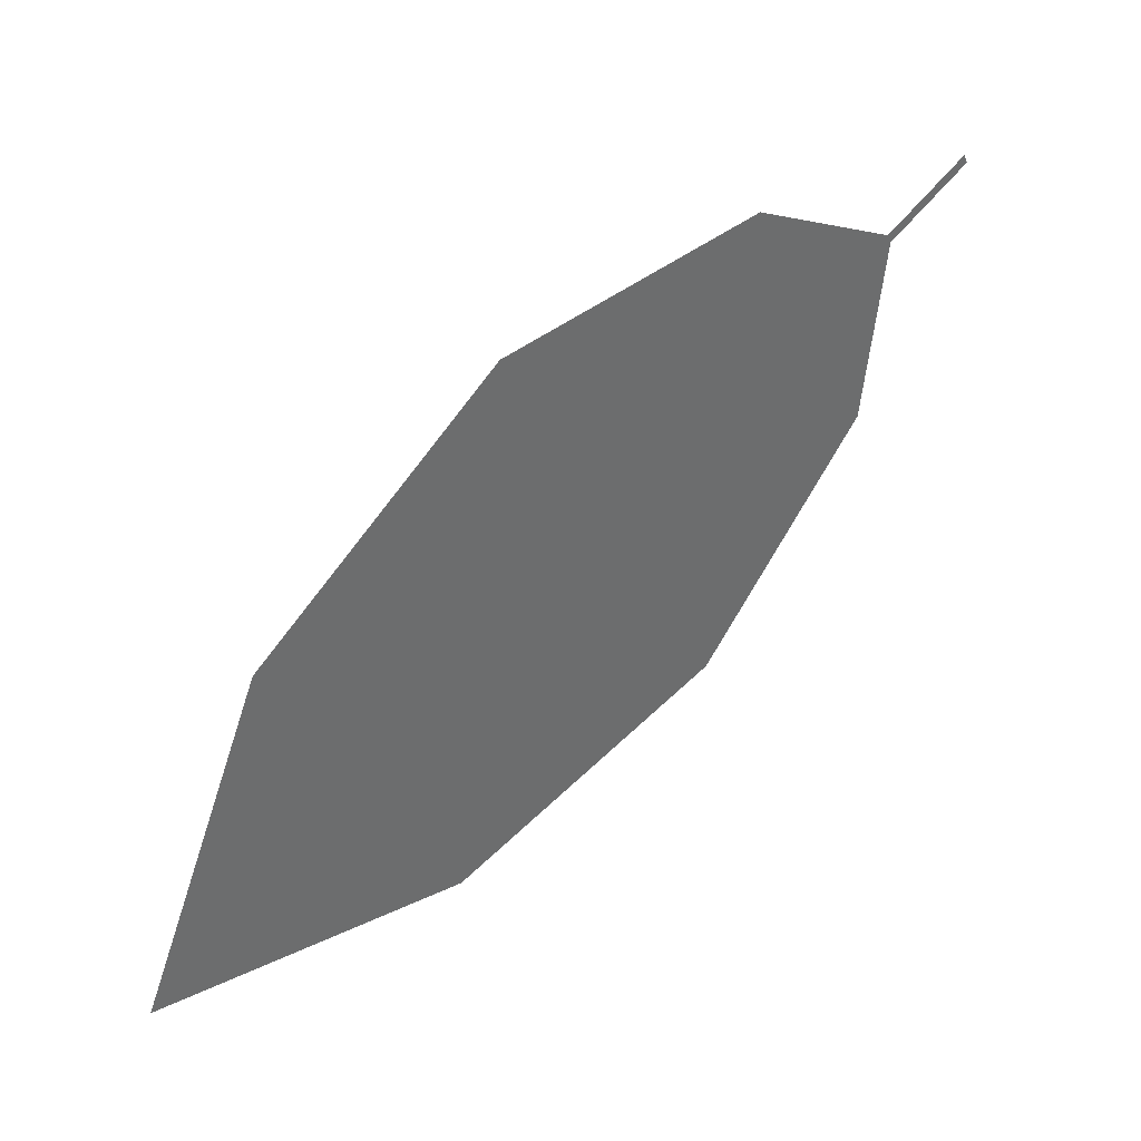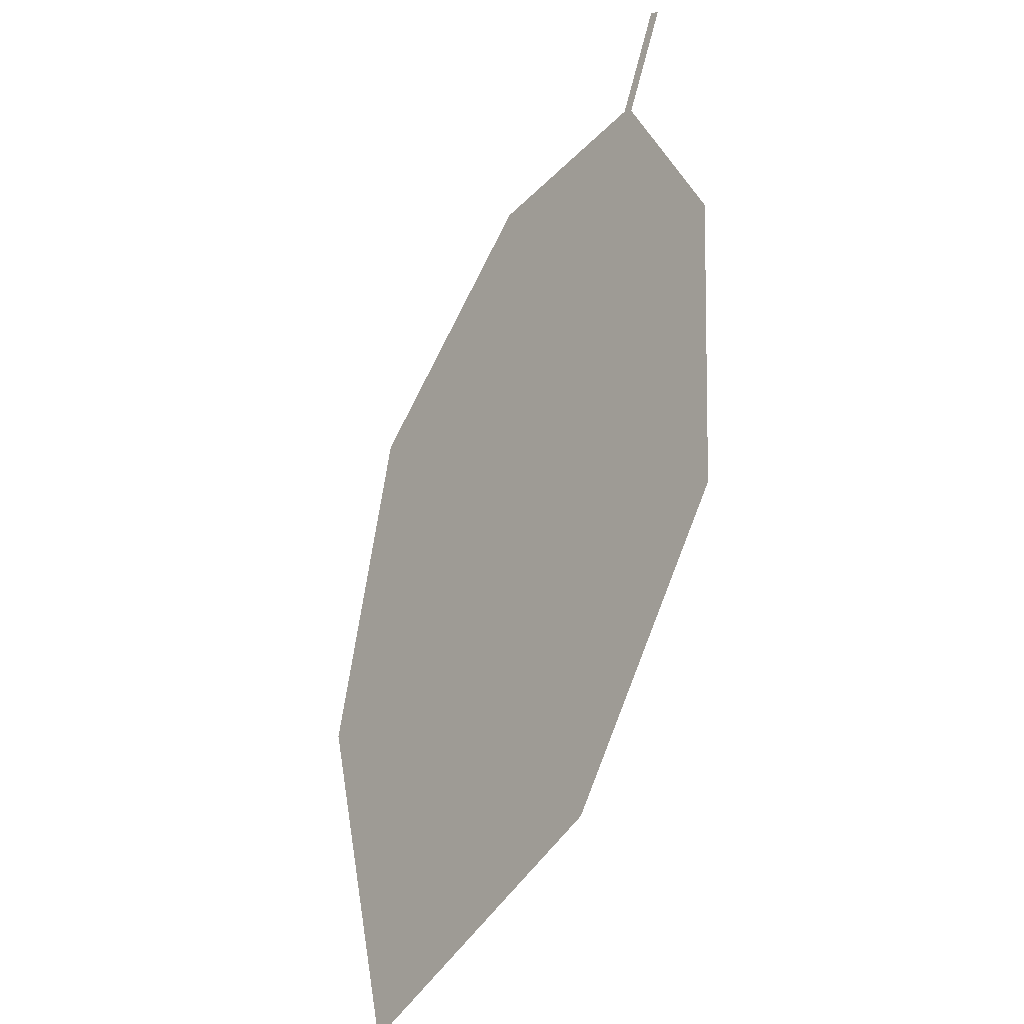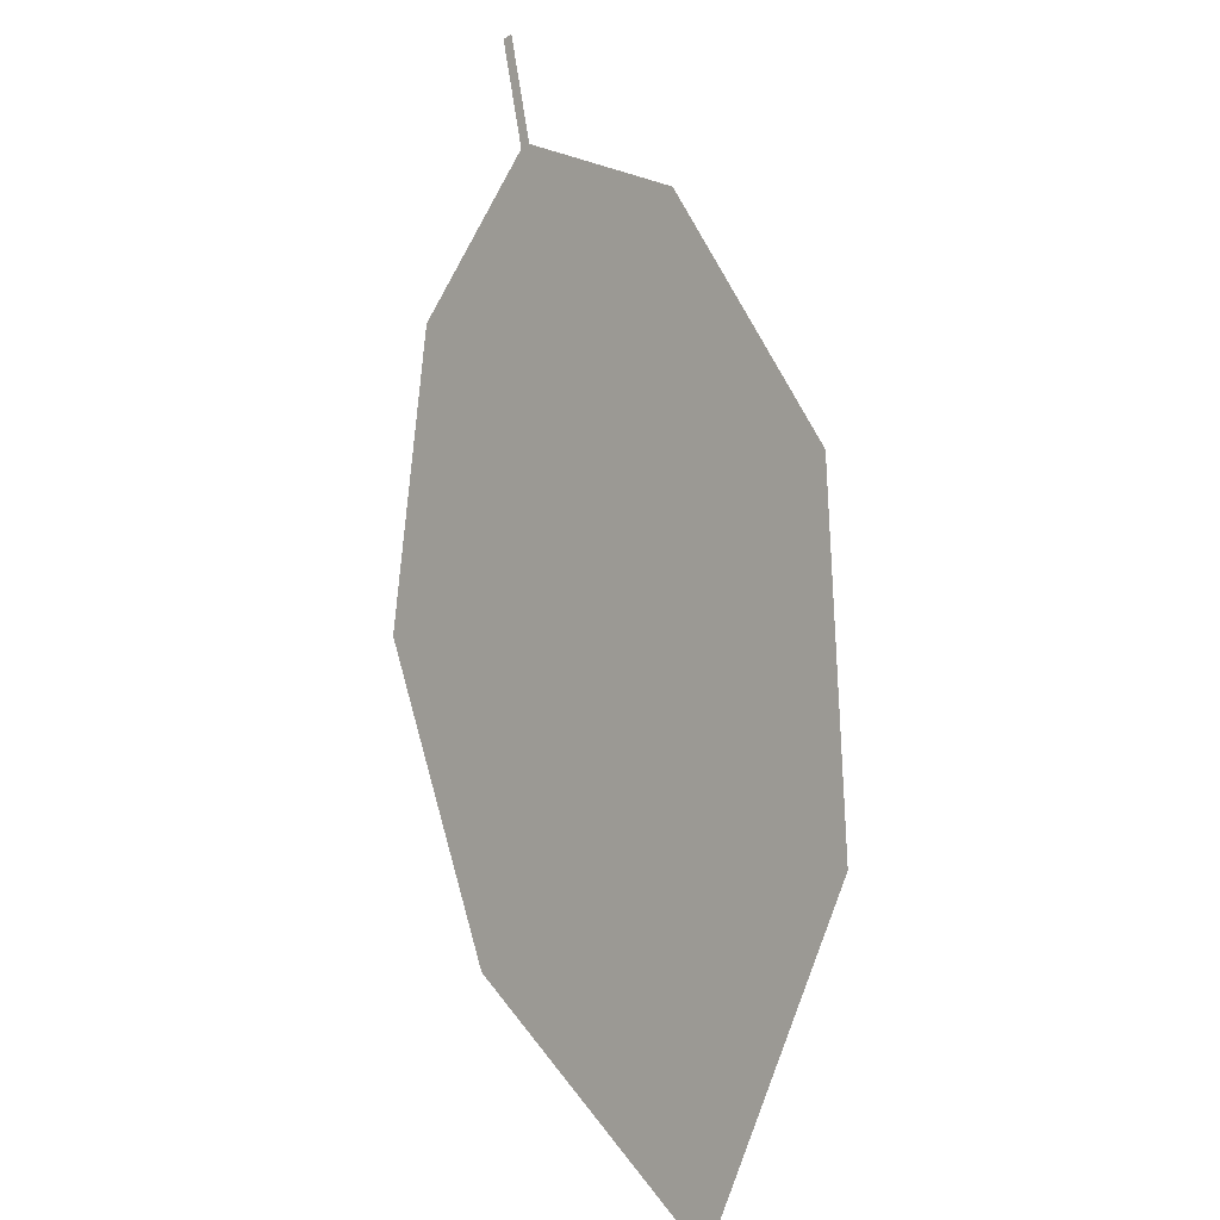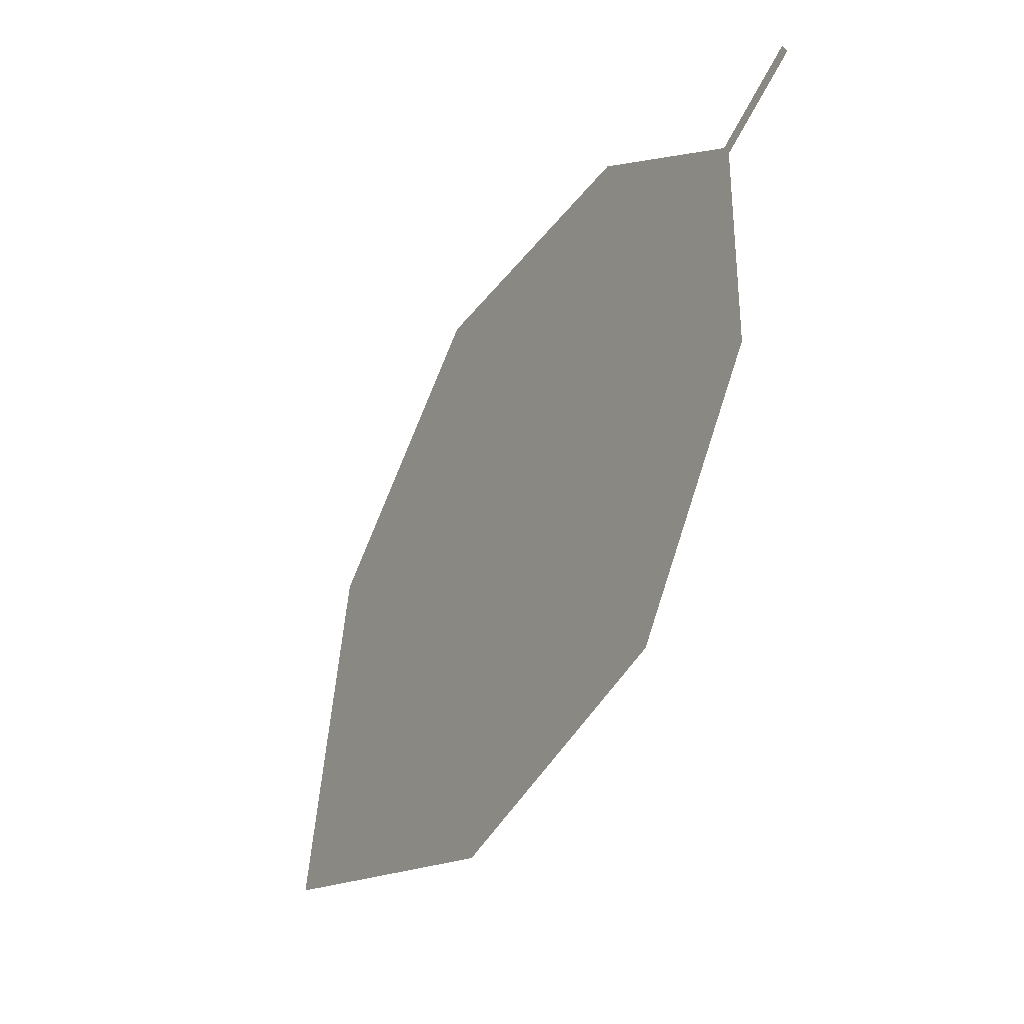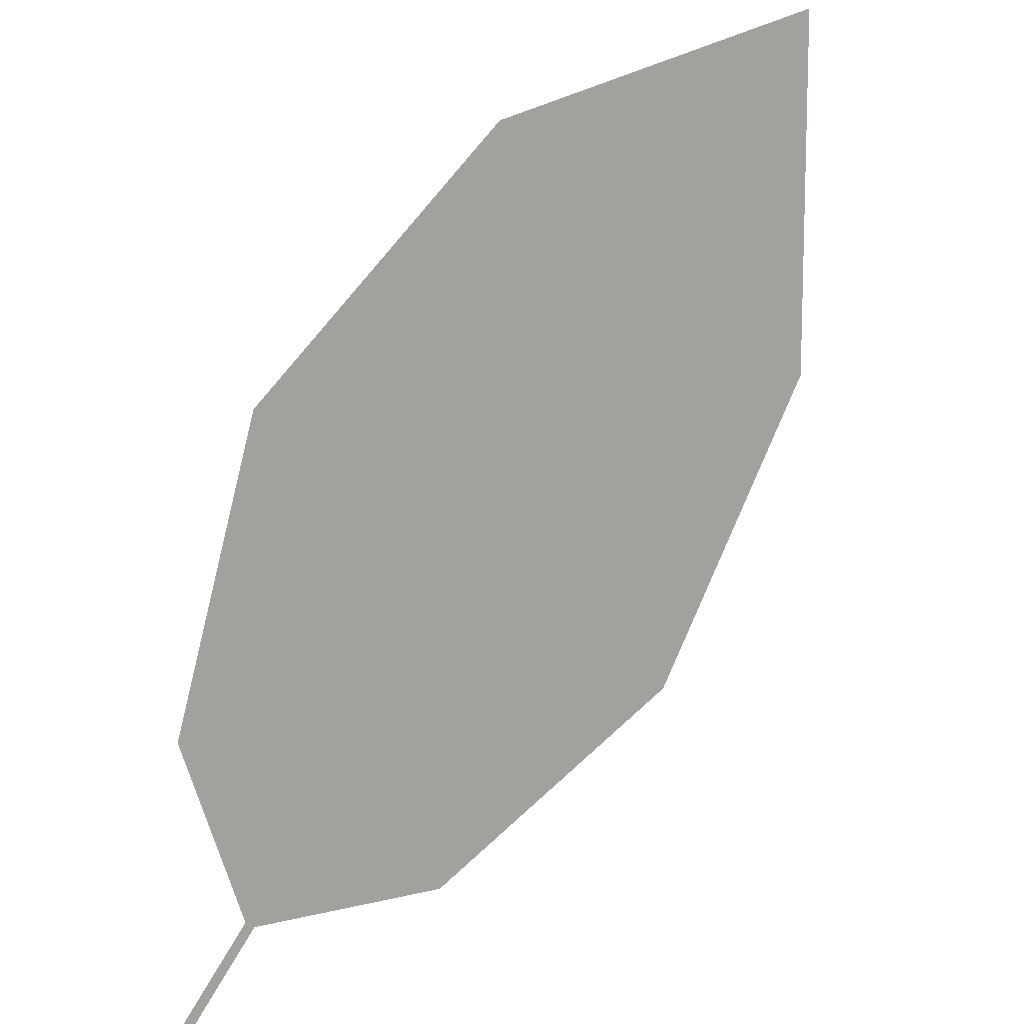
<metadata>
{"format":"obj","ext":"obj","renderer":"f3d","projection":"perspective","resolution":1024,"background":"white","views":[{"elev":-6.3,"azim":60.8,"up":"+Y"},{"elev":35.9,"azim":-1.9,"up":"+Y"},{"elev":-56.4,"azim":169.1,"up":"+Y"},{"elev":65.1,"azim":16.1,"up":"+Y"},{"elev":36.5,"azim":-159.4,"up":"+Z"}]}
</metadata>
<code>
o Leaves.108_leaves.108
v -0.2022 0.03258 2.76
v -0.2014 0.03319 2.761
v -0.2064 0.02167 2.769
v -0.2228 0.001905 2.763
v -0.2501 -0.06116 2.809
v -0.2056 0.02228 2.77
v -0.1976 0.02022 2.795
v -0.2166 -0.03674 2.852
v -0.2438 -0.07623 2.854
v -0.1997 -0.000959 2.83
v -0.2417 -0.03148 2.775
f 1 3 6 2
f 3 4 11 5
f 5 8 6 3
f 8 10 7 6
f 5 9 8

</code>
